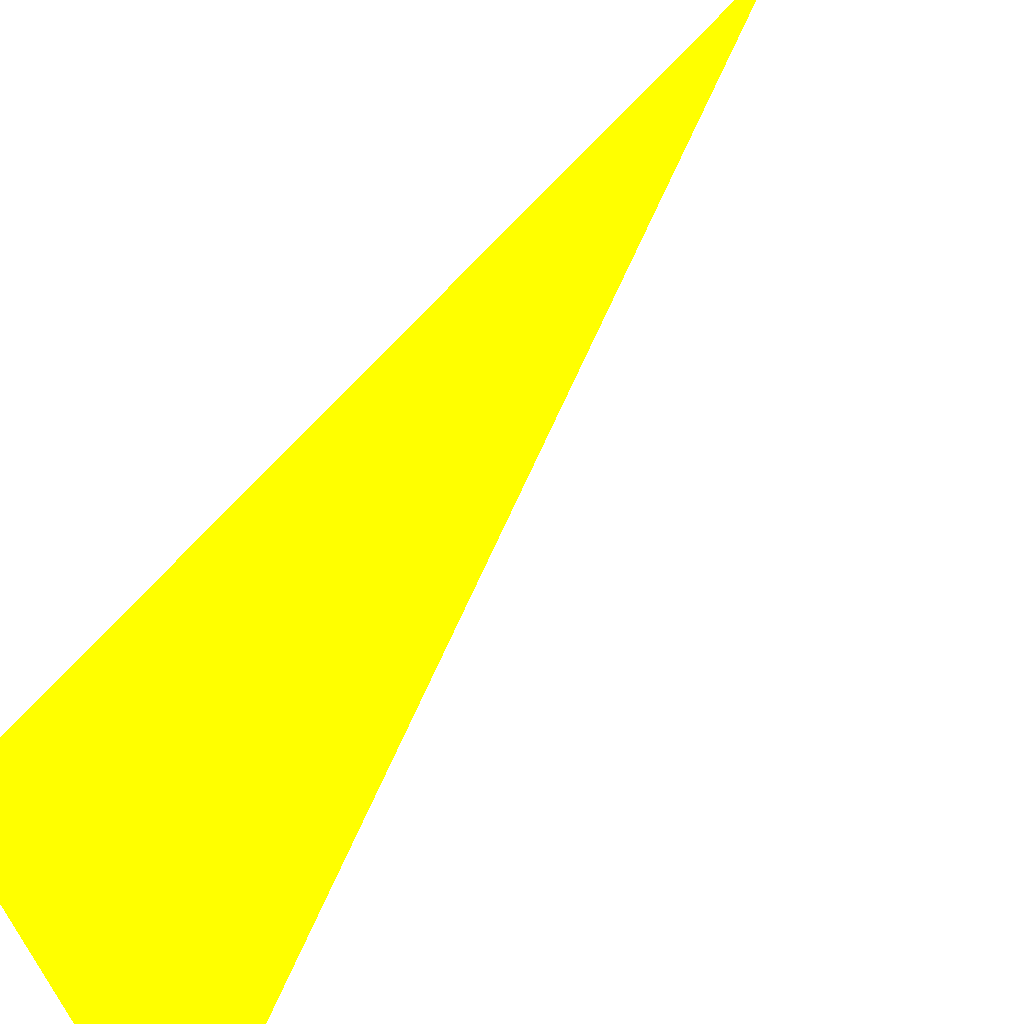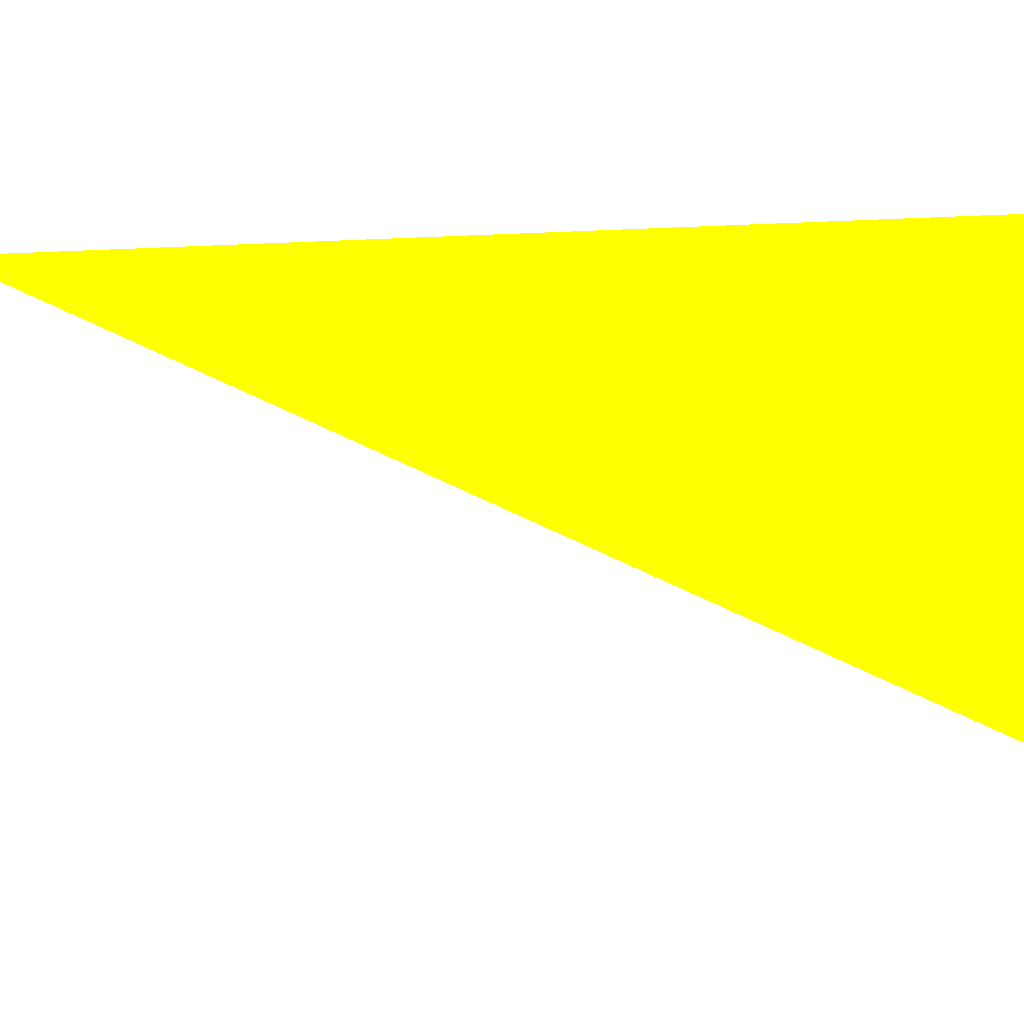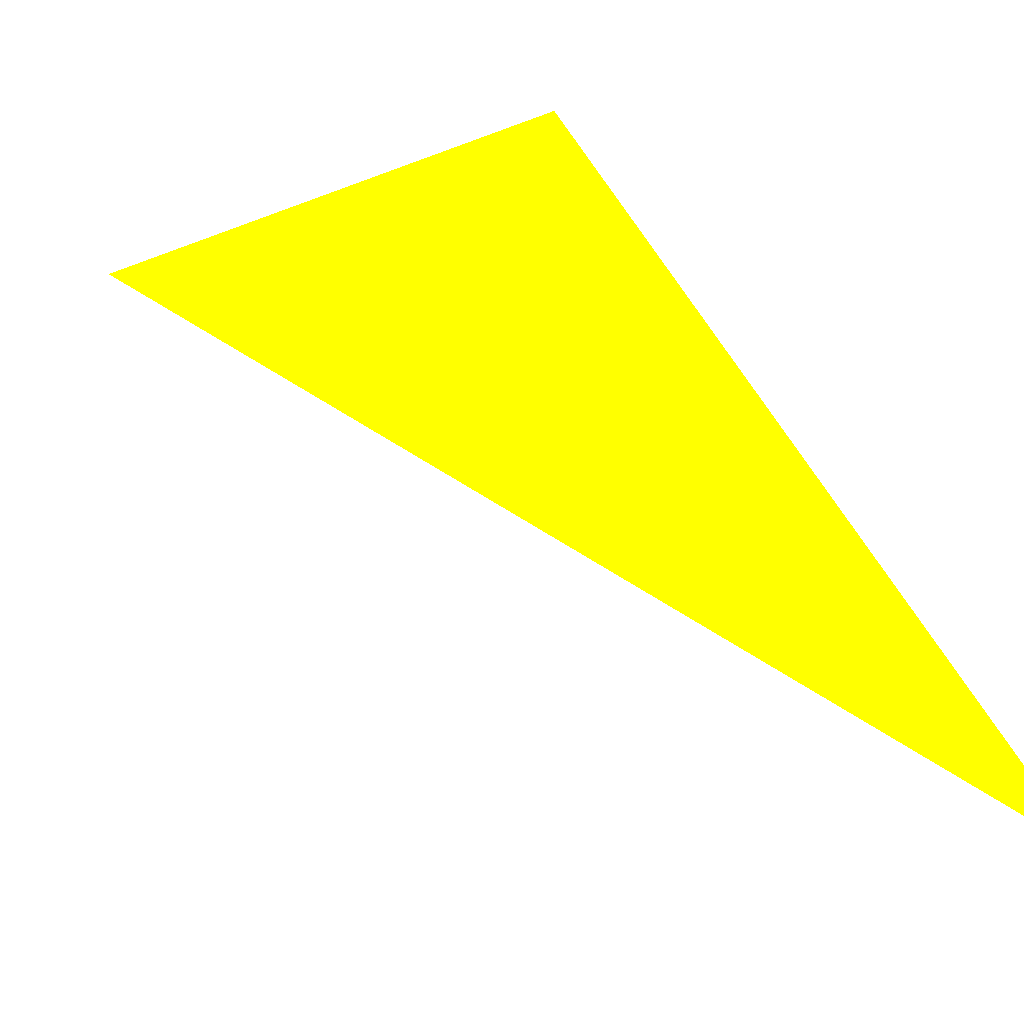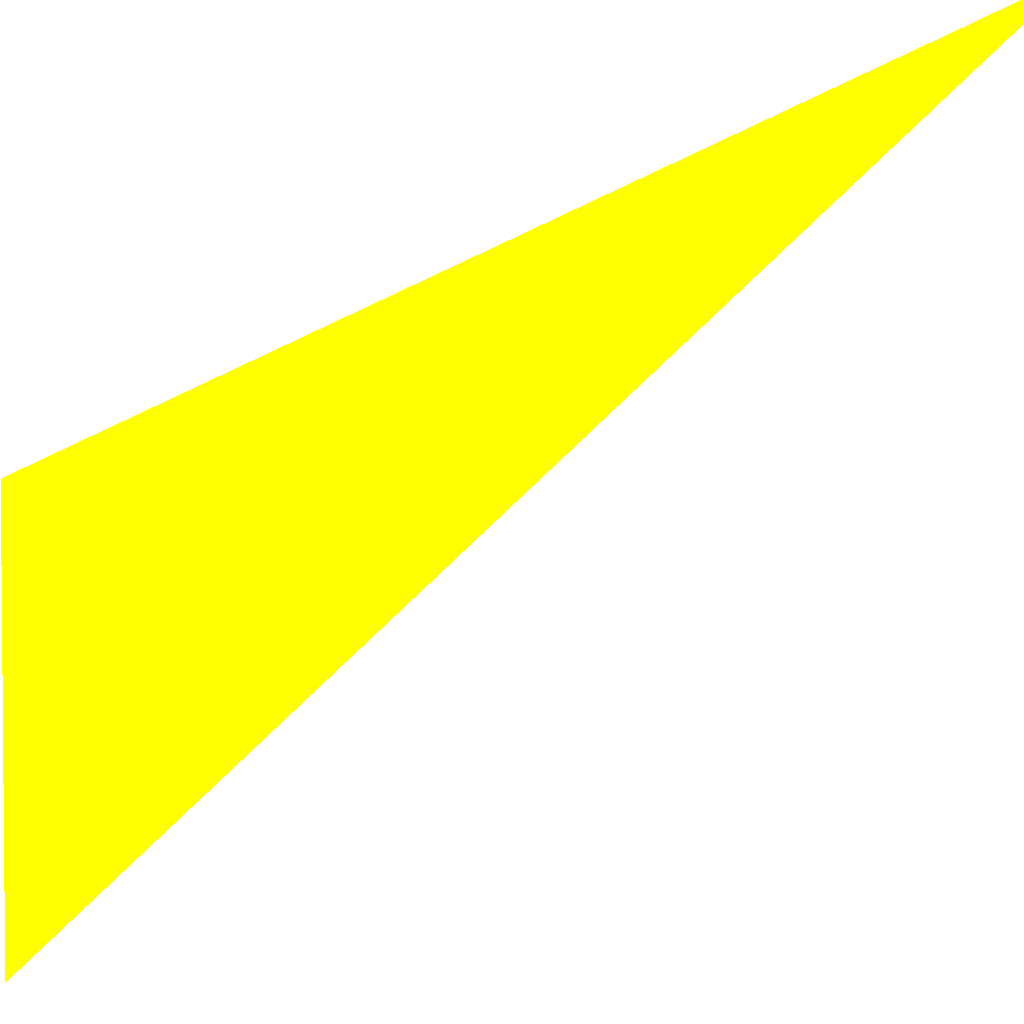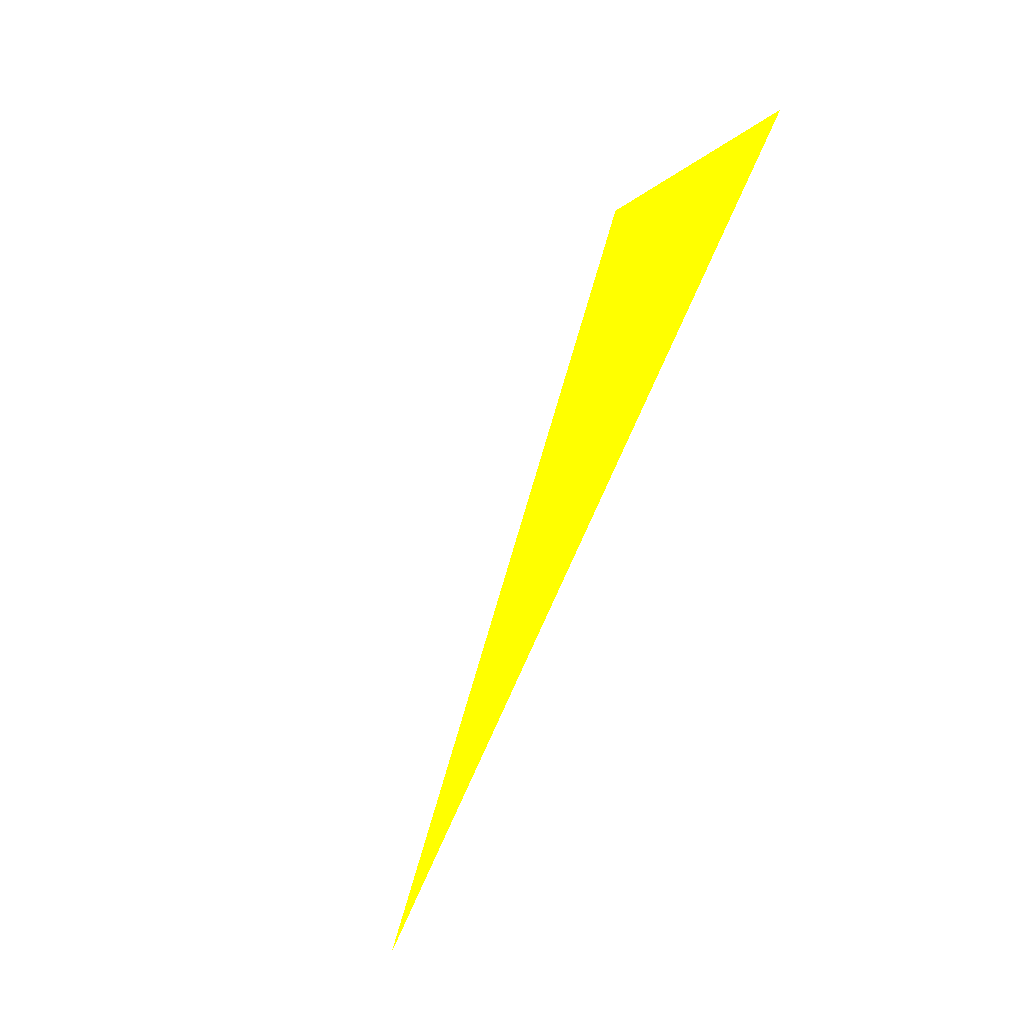
<metadata>
{"format":"obj","ext":"obj","renderer":"f3d","projection":"perspective","resolution":1024,"background":"white","views":[{"elev":29.4,"azim":58.1,"up":"+Y"},{"elev":-67.4,"azim":-71.5,"up":"+Y"},{"elev":71.5,"azim":162.8,"up":"+Y"},{"elev":61.0,"azim":86.3,"up":"+Y"},{"elev":-6.8,"azim":-121.9,"up":"+Z"}]}
</metadata>
<code>
o geometry_0
v 6.125e+05 5.855e+06 648 1 1 0
v 6.125e+05 5.855e+06 664 1 1 0
v 6.125e+05 5.855e+06 664 1 1 0
f 1 3 2

</code>
